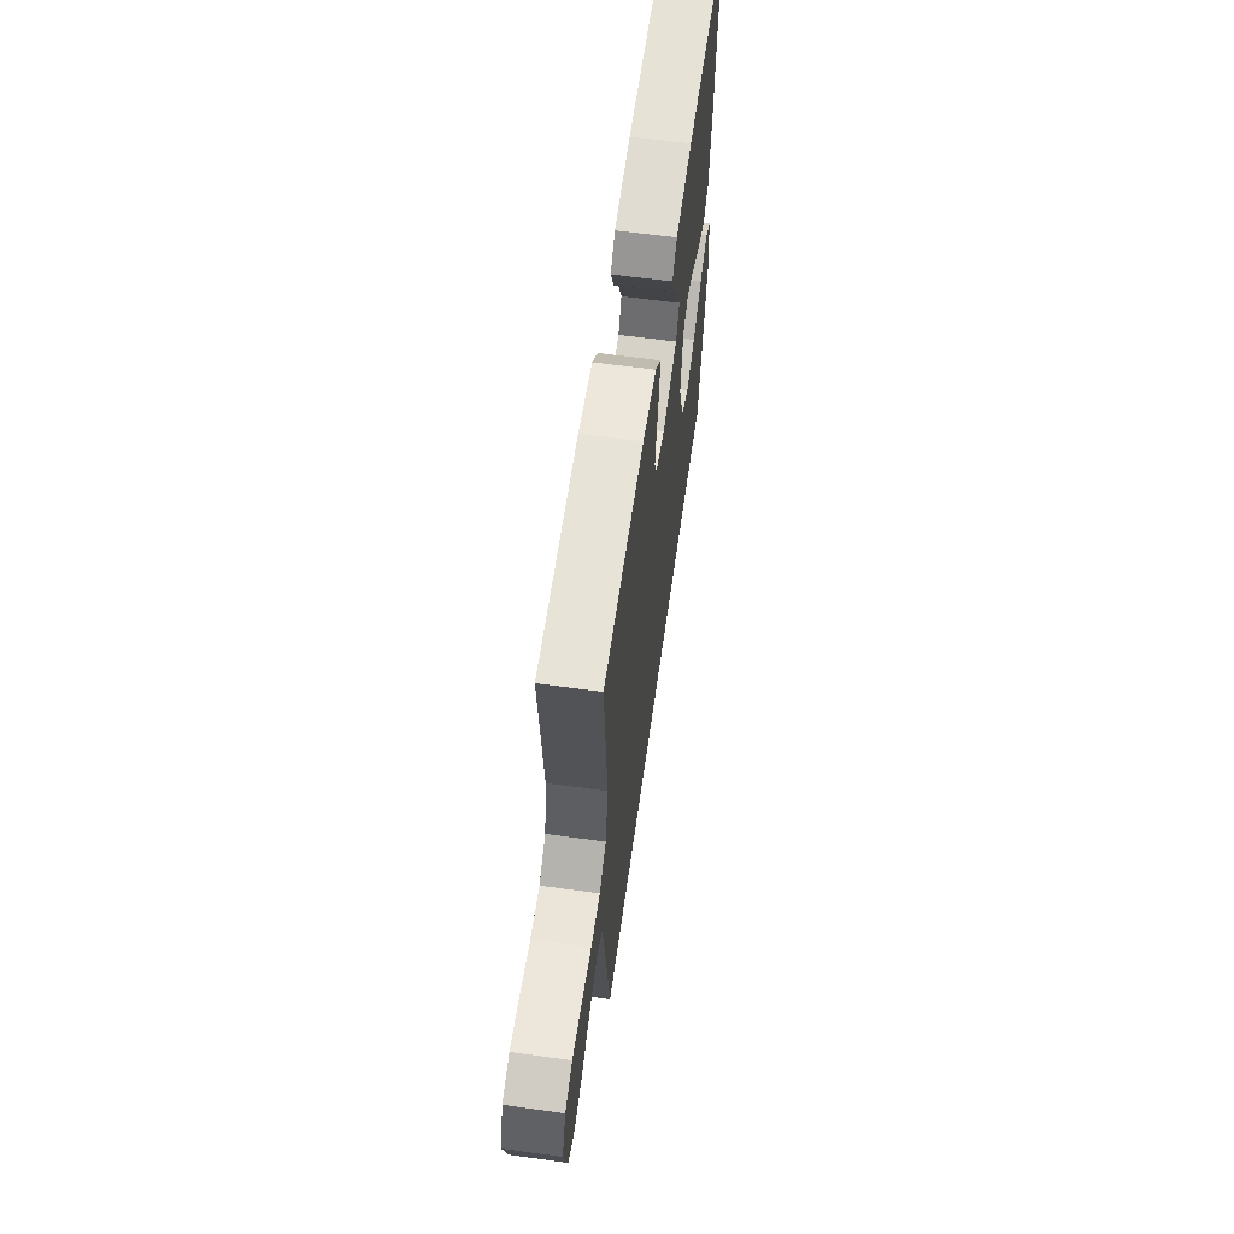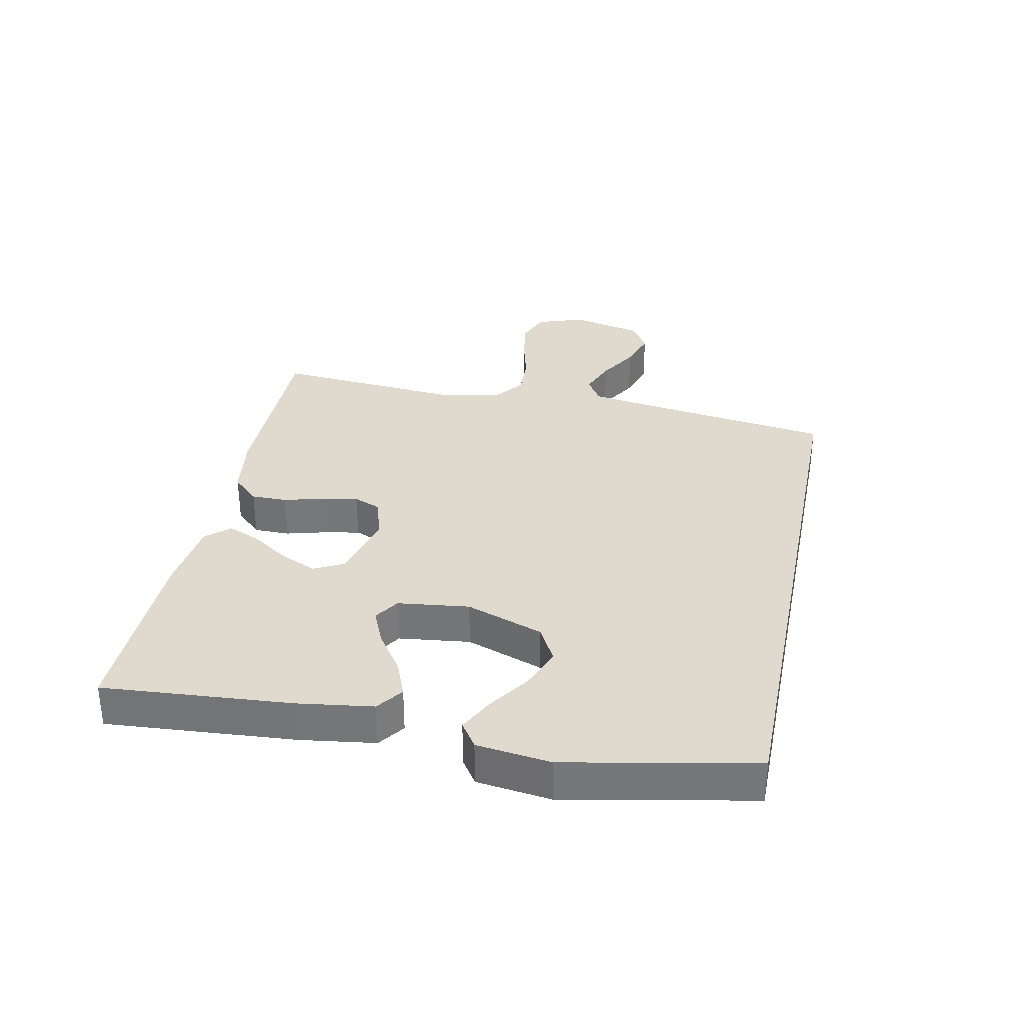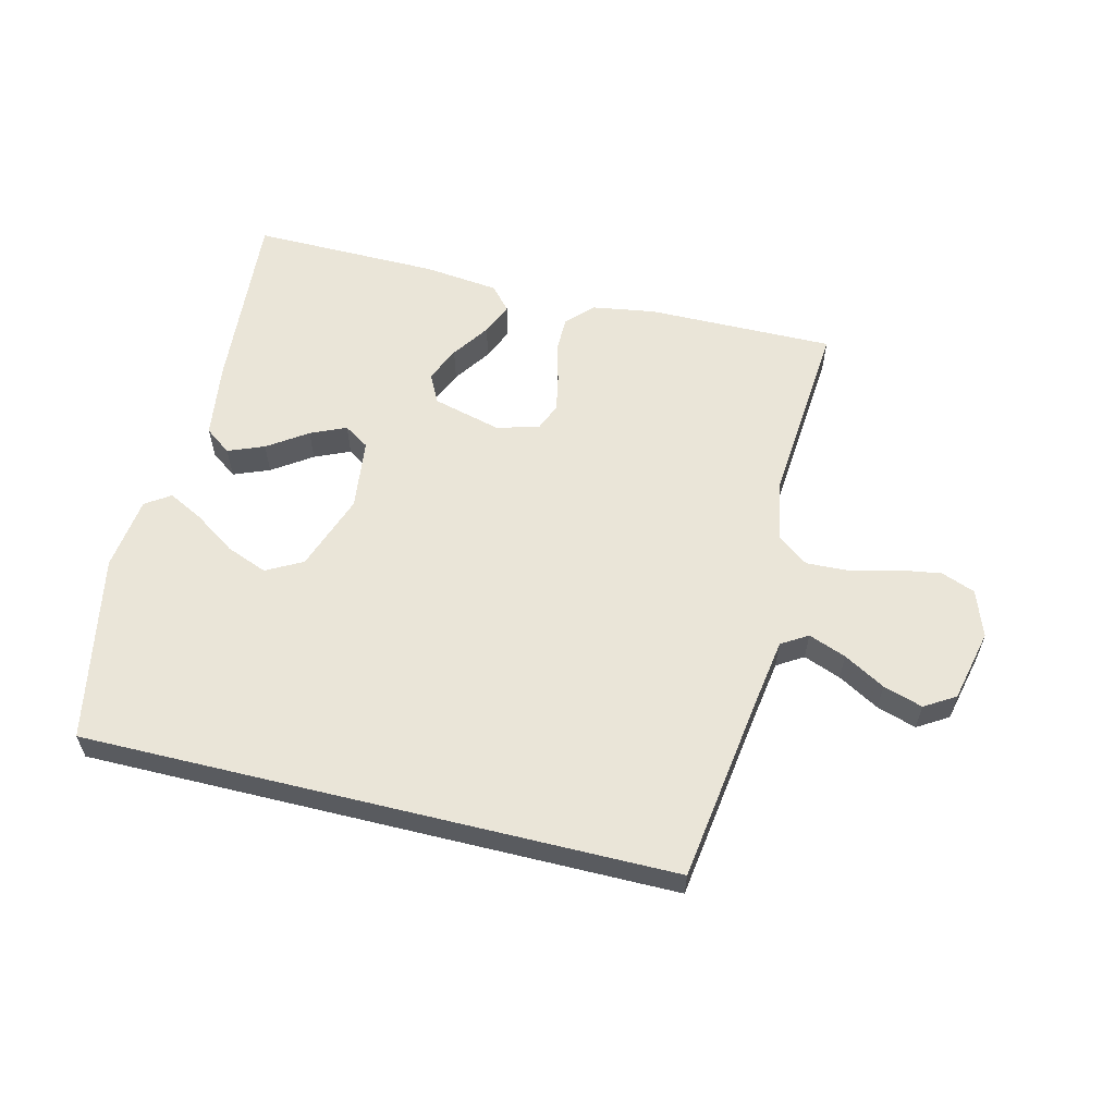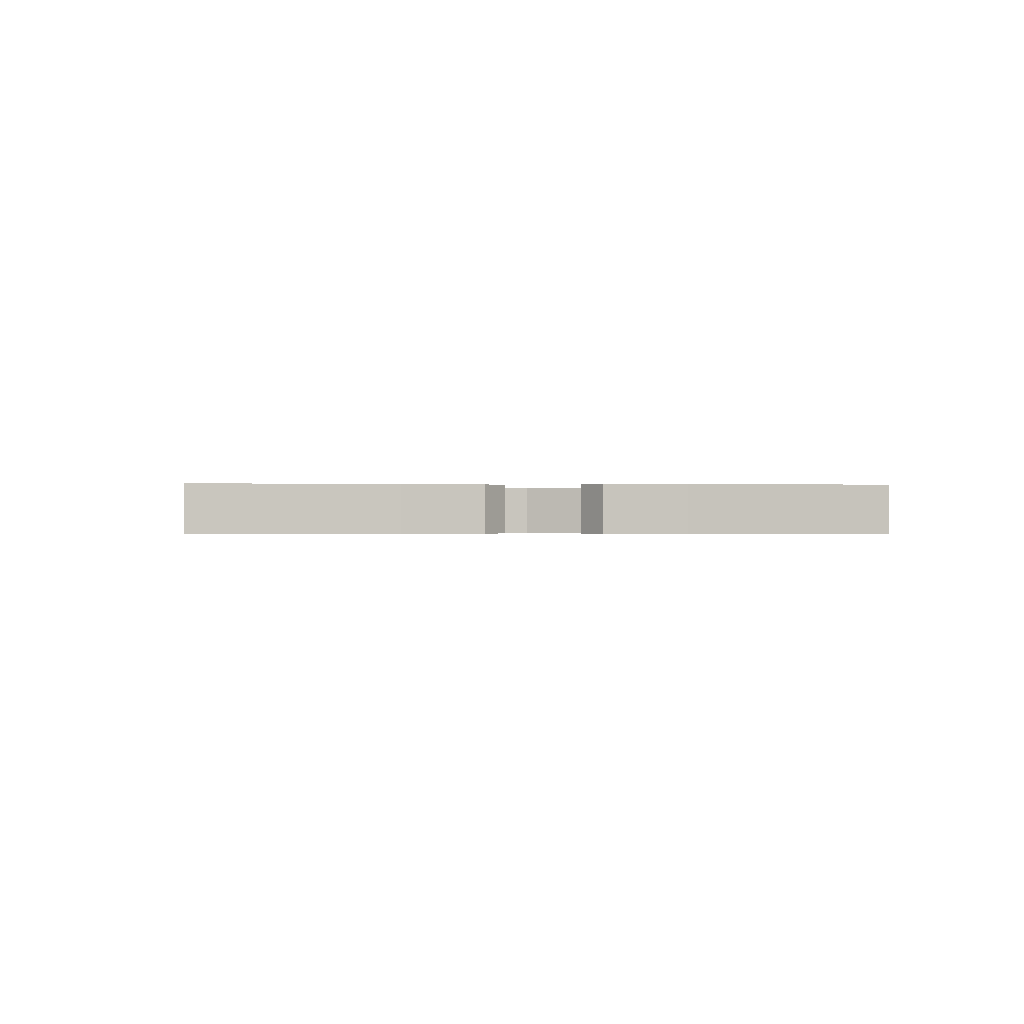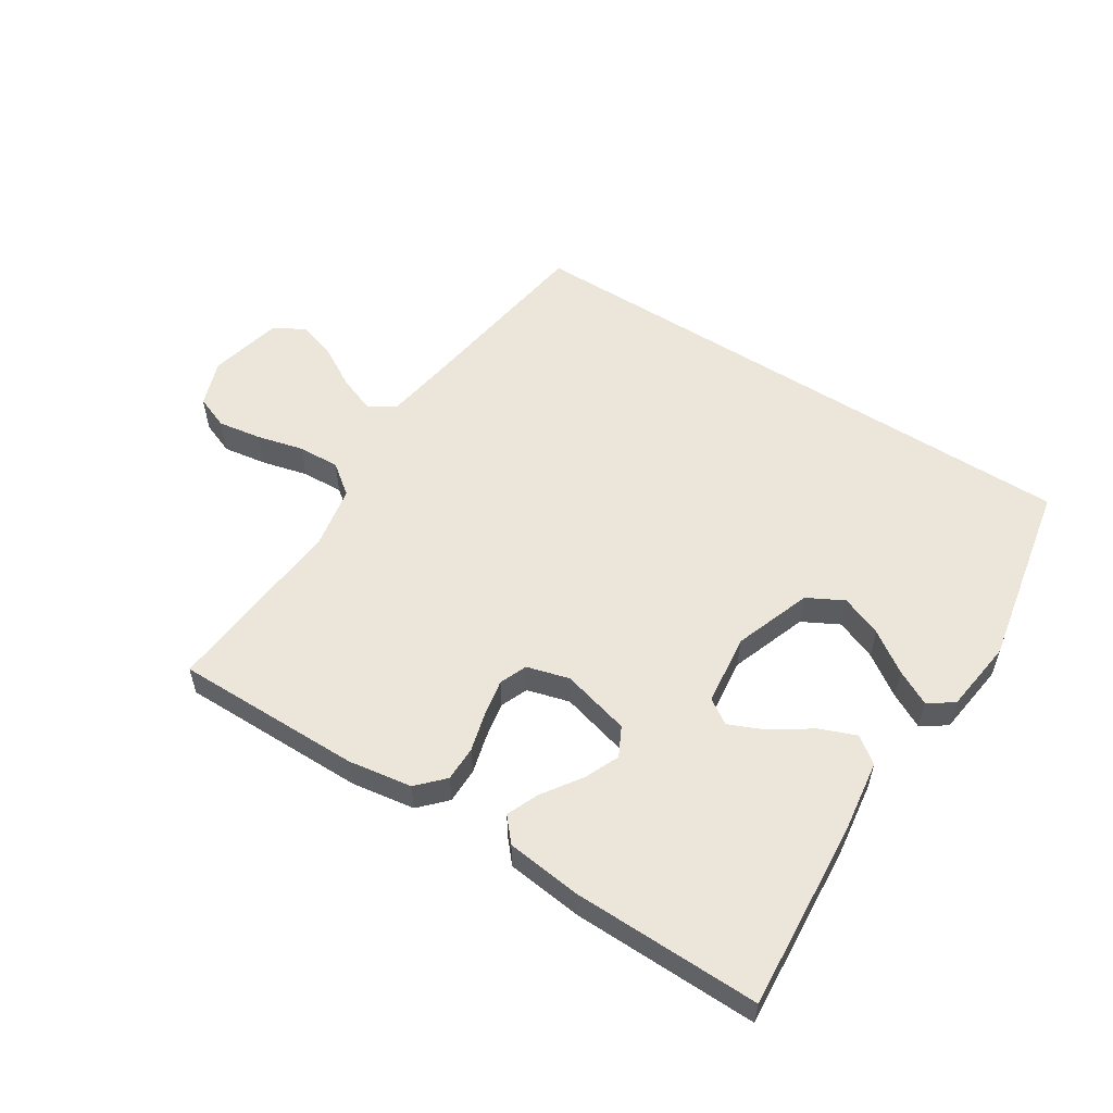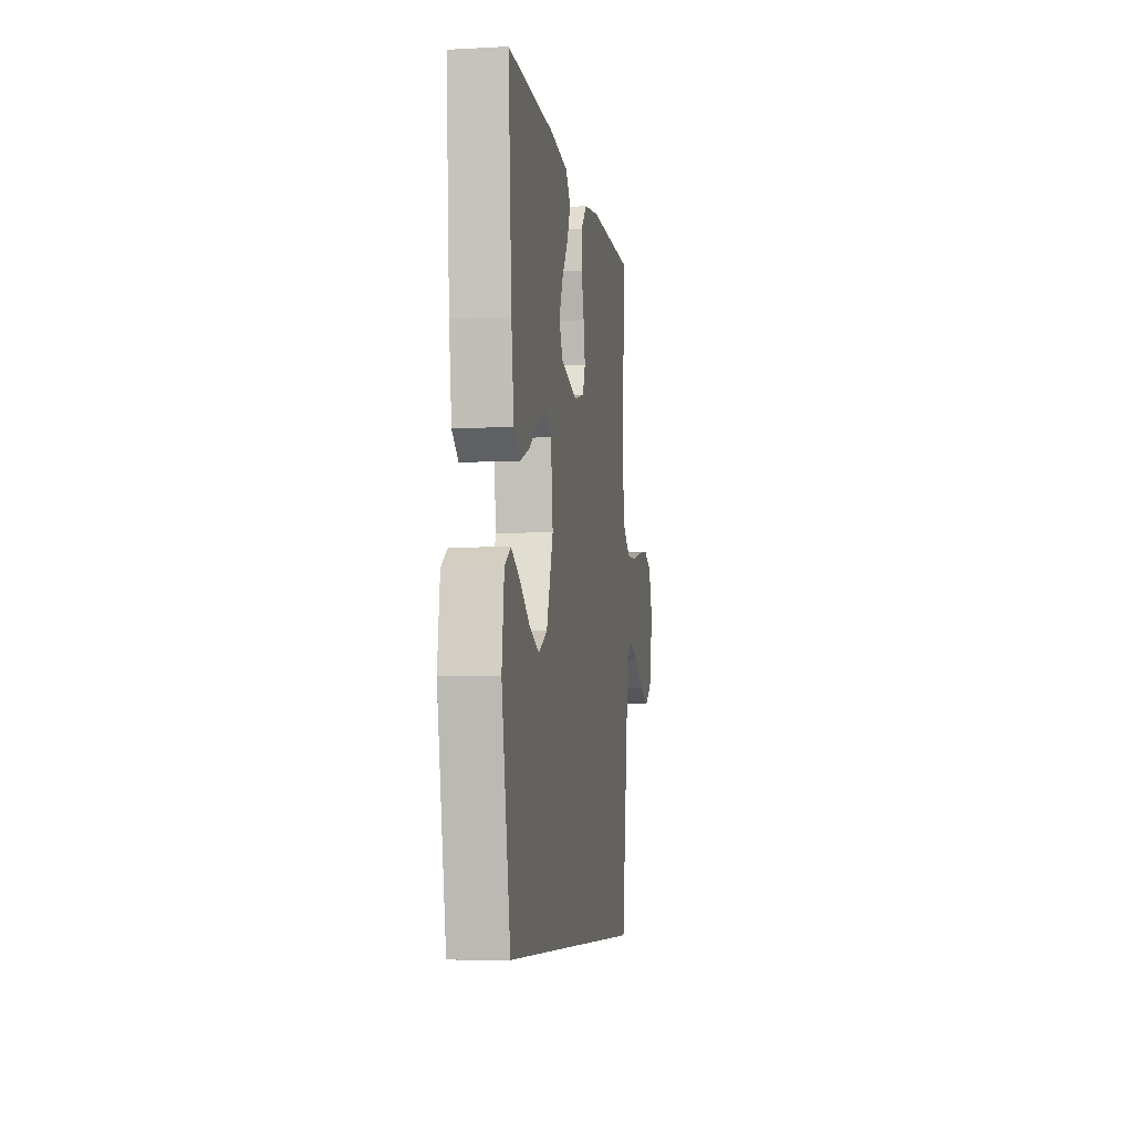
<metadata>
{"format":"obj","ext":"obj","renderer":"f3d","projection":"perspective","resolution":1024,"background":"white","views":[{"elev":62.2,"azim":-82.0,"up":"+Z"},{"elev":32.9,"azim":101.6,"up":"+Y"},{"elev":58.7,"azim":-166.2,"up":"+Y"},{"elev":-0.4,"azim":86.1,"up":"+Y"},{"elev":55.6,"azim":32.7,"up":"+Y"},{"elev":-7.0,"azim":98.7,"up":"+Z"}]}
</metadata>
<code>
v -0.469 0.07 -0.5
v -0.512 0.07 -0.2
v -0.529 0.07 -0.091
v -0.571 0.07 -0.065
v -0.631 0.07 -0.088
v -0.697 0.07 -0.126
v -0.76 0.07 -0.146
v -0.809 0.07 -0.116
v -0.836 0.07 0
v -0.809 0.07 0.075
v -0.755 0.07 0.096
v -0.685 0.07 0.085
v -0.61 0.07 0.066
v -0.543 0.07 0.063
v -0.494 0.07 0.1
v -0.475 0.07 0.2
v -0.5 0.07 0.5
v -0.2 0.07 0.498
v -0.098 0.07 0.482
v -0.058 0.07 0.44
v -0.058 0.07 0.383
v -0.075 0.07 0.32
v -0.086 0.07 0.262
v -0.068 0.07 0.218
v 0 0.07 0.199
v 0.11 0.07 0.228
v 0.134 0.07 0.275
v 0.109 0.07 0.332
v 0.068 0.07 0.392
v 0.046 0.07 0.444
v 0.079 0.07 0.482
v 0.2 0.07 0.496
v 0.5 0.07 0.5
v 0.477 0.07 0.2
v 0.46 0.07 0.08
v 0.418 0.07 0.049
v 0.36 0.07 0.072
v 0.297 0.07 0.115
v 0.24 0.07 0.14
v 0.2 0.07 0.114
v 0.186 0.07 0
v 0.23 0.07 -0.124
v 0.288 0.07 -0.155
v 0.354 0.07 -0.129
v 0.42 0.07 -0.084
v 0.476 0.07 -0.055
v 0.516 0.07 -0.082
v 0.531 0.07 -0.2
v 0.472 0.07 -0.5
v -0.469 0 -0.5
v -0.512 0 -0.2
v -0.529 0 -0.091
v -0.571 0 -0.065
v -0.631 0 -0.088
v -0.697 0 -0.126
v -0.76 0 -0.146
v -0.809 0 -0.116
v -0.836 0 0
v -0.809 0 0.075
v -0.755 0 0.096
v -0.685 0 0.085
v -0.61 0 0.066
v -0.543 0 0.063
v -0.494 0 0.1
v -0.475 0 0.2
v -0.5 0 0.5
v -0.2 0 0.498
v -0.098 0 0.482
v -0.058 0 0.44
v -0.058 0 0.383
v -0.075 0 0.32
v -0.086 0 0.262
v -0.068 0 0.218
v 0 0 0.199
v 0.11 0 0.228
v 0.134 0 0.275
v 0.109 0 0.332
v 0.068 0 0.392
v 0.046 0 0.444
v 0.079 0 0.482
v 0.2 0 0.496
v 0.5 0 0.5
v 0.477 0 0.2
v 0.46 0 0.08
v 0.418 0 0.049
v 0.36 0 0.072
v 0.297 0 0.115
v 0.24 0 0.14
v 0.2 0 0.114
v 0.186 0 0
v 0.23 0 -0.124
v 0.288 0 -0.155
v 0.354 0 -0.129
v 0.42 0 -0.084
v 0.476 0 -0.055
v 0.516 0 -0.082
v 0.531 0 -0.2
v 0.472 0 -0.5
f 47 48 49
f 46 47 49
f 45 46 49
f 44 45 49
f 43 44 49 1
f 42 43 1 2
f 41 42 2 3
f 40 41 3 4
f 39 40 4
f 36 37 38
f 35 36 38
f 34 35 38
f 33 34 38
f 32 33 38
f 31 32 38
f 30 31 38
f 29 30 38
f 28 29 38
f 27 28 38 39
f 26 27 39
f 25 26 39 4
f 20 21 22
f 19 20 22
f 18 19 22
f 17 18 22
f 16 17 22
f 15 16 22 23
f 14 15 23 24
f 11 12 13
f 10 11 13
f 9 10 13
f 8 9 13
f 7 8 13
f 6 7 13
f 5 6 13
f 5 13 14
f 14 24 25
f 5 14 25
f 4 5 25
f 98 97 96
f 98 96 95
f 98 95 94
f 98 94 93
f 50 98 93 92
f 51 50 92 91
f 52 51 91 90
f 53 52 90 89
f 53 89 88
f 87 86 85
f 87 85 84
f 87 84 83
f 87 83 82
f 87 82 81
f 87 81 80
f 87 80 79
f 87 79 78
f 87 78 77
f 88 87 77 76
f 88 76 75
f 53 88 75 74
f 71 70 69
f 71 69 68
f 71 68 67
f 71 67 66
f 71 66 65
f 72 71 65 64
f 73 72 64 63
f 62 61 60
f 62 60 59
f 62 59 58
f 62 58 57
f 62 57 56
f 62 56 55
f 62 55 54
f 63 62 54
f 74 73 63
f 74 63 54
f 74 54 53
f 1 50 51 2
f 2 51 52 3
f 3 52 53 4
f 4 53 54 5
f 5 54 55 6
f 6 55 56 7
f 7 56 57 8
f 8 57 58 9
f 9 58 59 10
f 10 59 60 11
f 11 60 61 12
f 12 61 62 13
f 13 62 63 14
f 14 63 64 15
f 15 64 65 16
f 16 65 66 17
f 17 66 67 18
f 18 67 68 19
f 19 68 69 20
f 20 69 70 21
f 21 70 71 22
f 22 71 72 23
f 23 72 73 24
f 24 73 74 25
f 25 74 75 26
f 26 75 76 27
f 27 76 77 28
f 28 77 78 29
f 29 78 79 30
f 30 79 80 31
f 31 80 81 32
f 32 81 82 33
f 33 82 83 34
f 34 83 84 35
f 35 84 85 36
f 36 85 86 37
f 37 86 87 38
f 38 87 88 39
f 39 88 89 40
f 40 89 90 41
f 41 90 91 42
f 42 91 92 43
f 43 92 93 44
f 44 93 94 45
f 45 94 95 46
f 46 95 96 47
f 47 96 97 48
f 48 97 98 49
f 49 98 50 1

</code>
